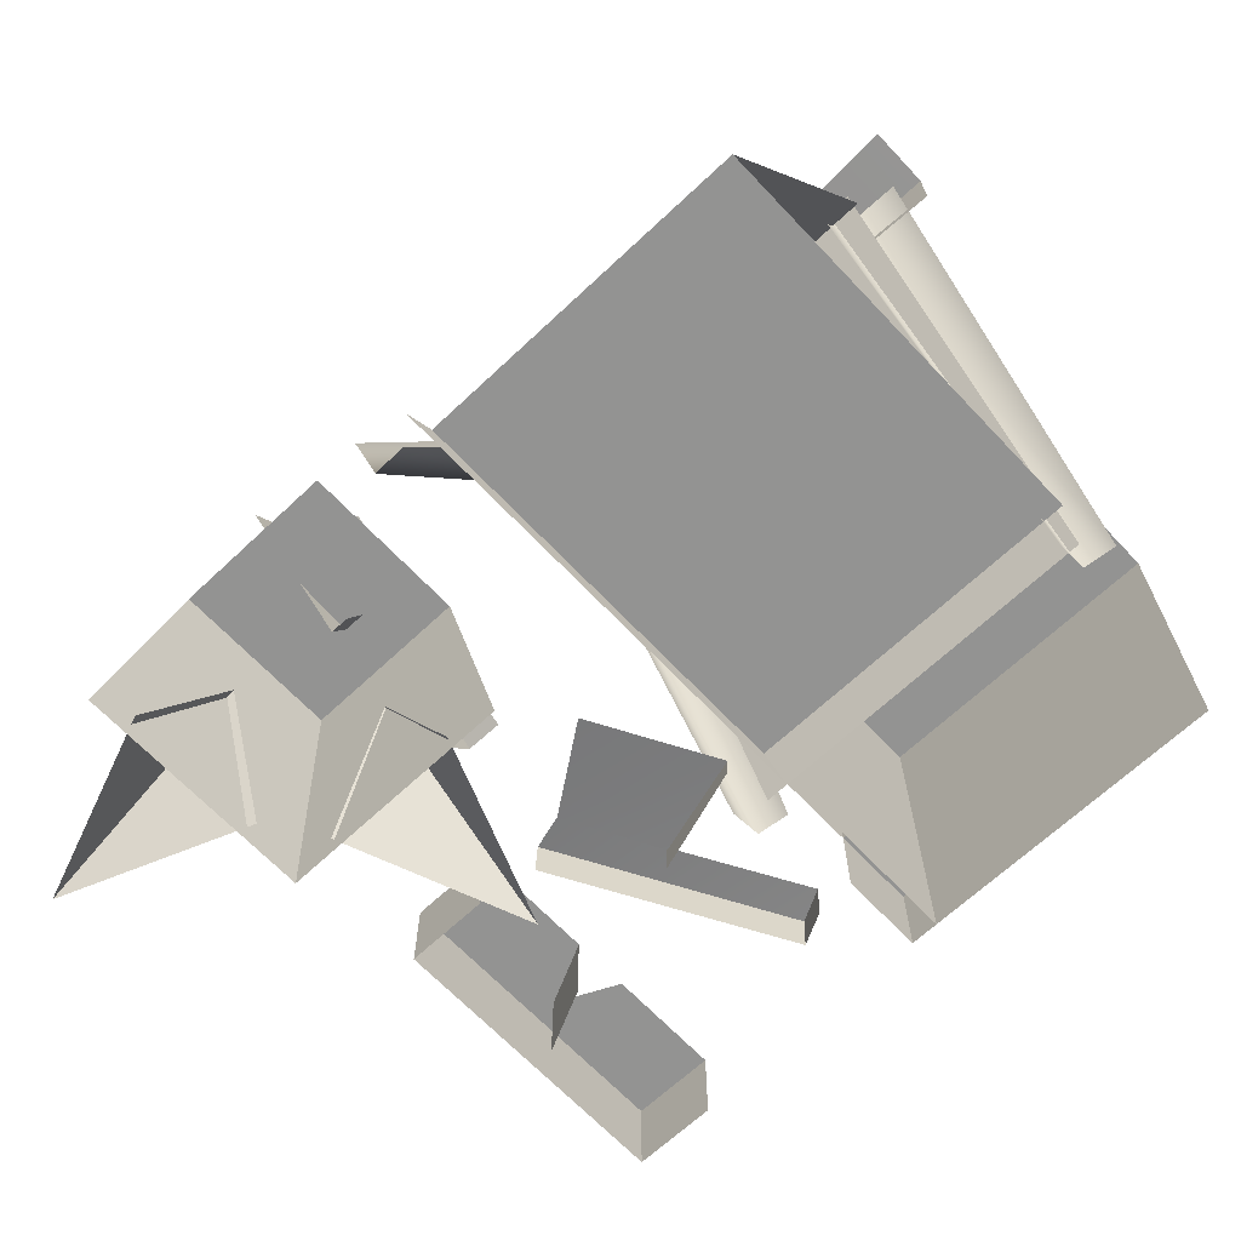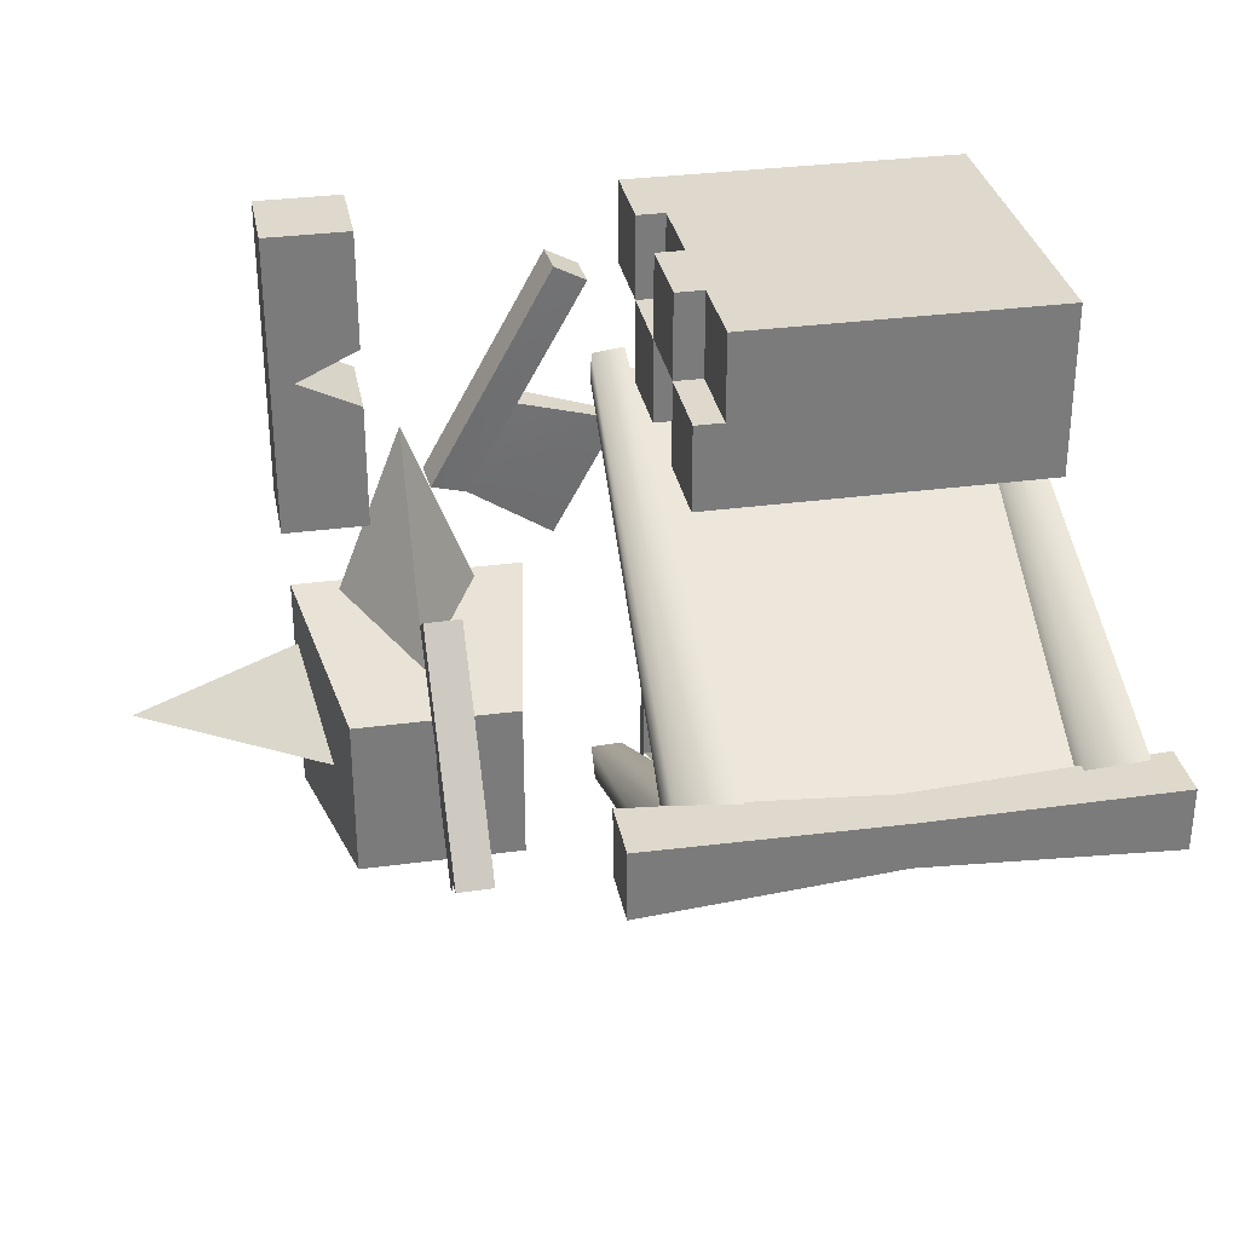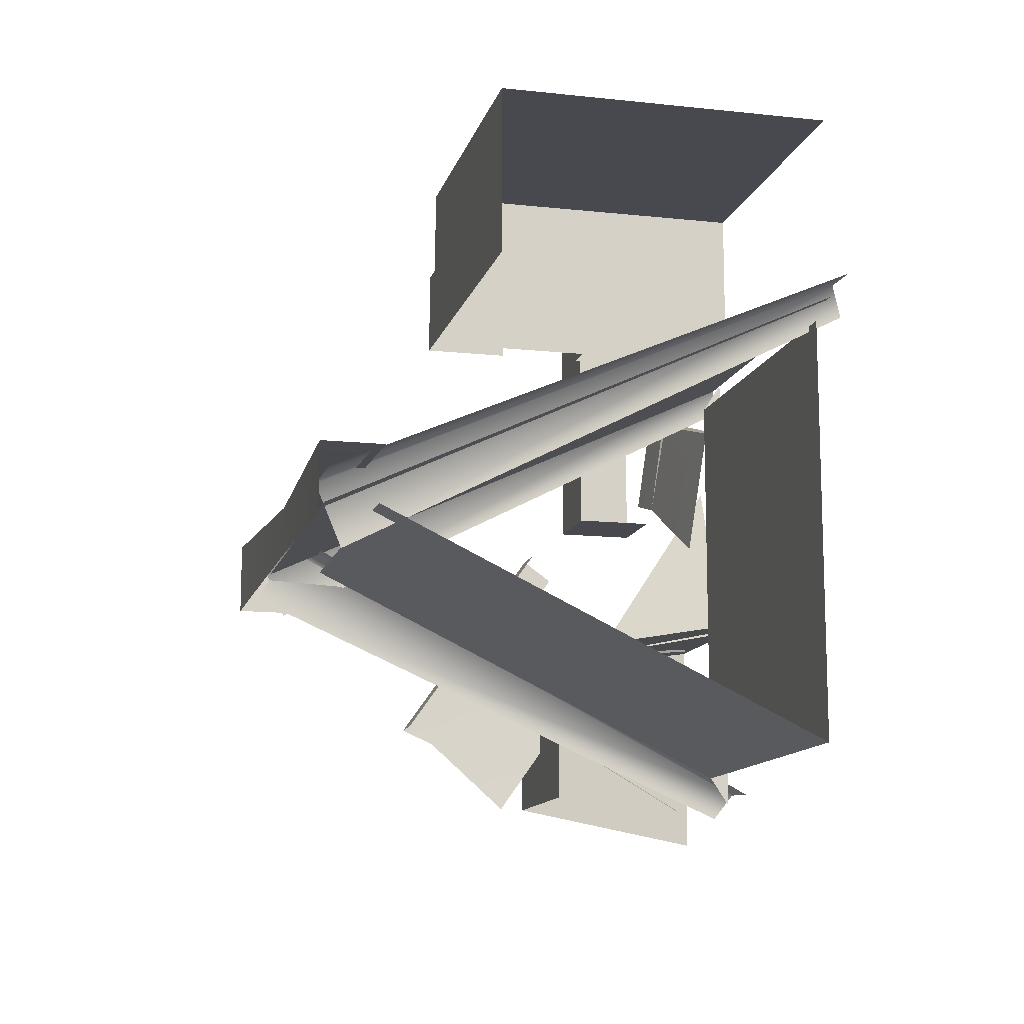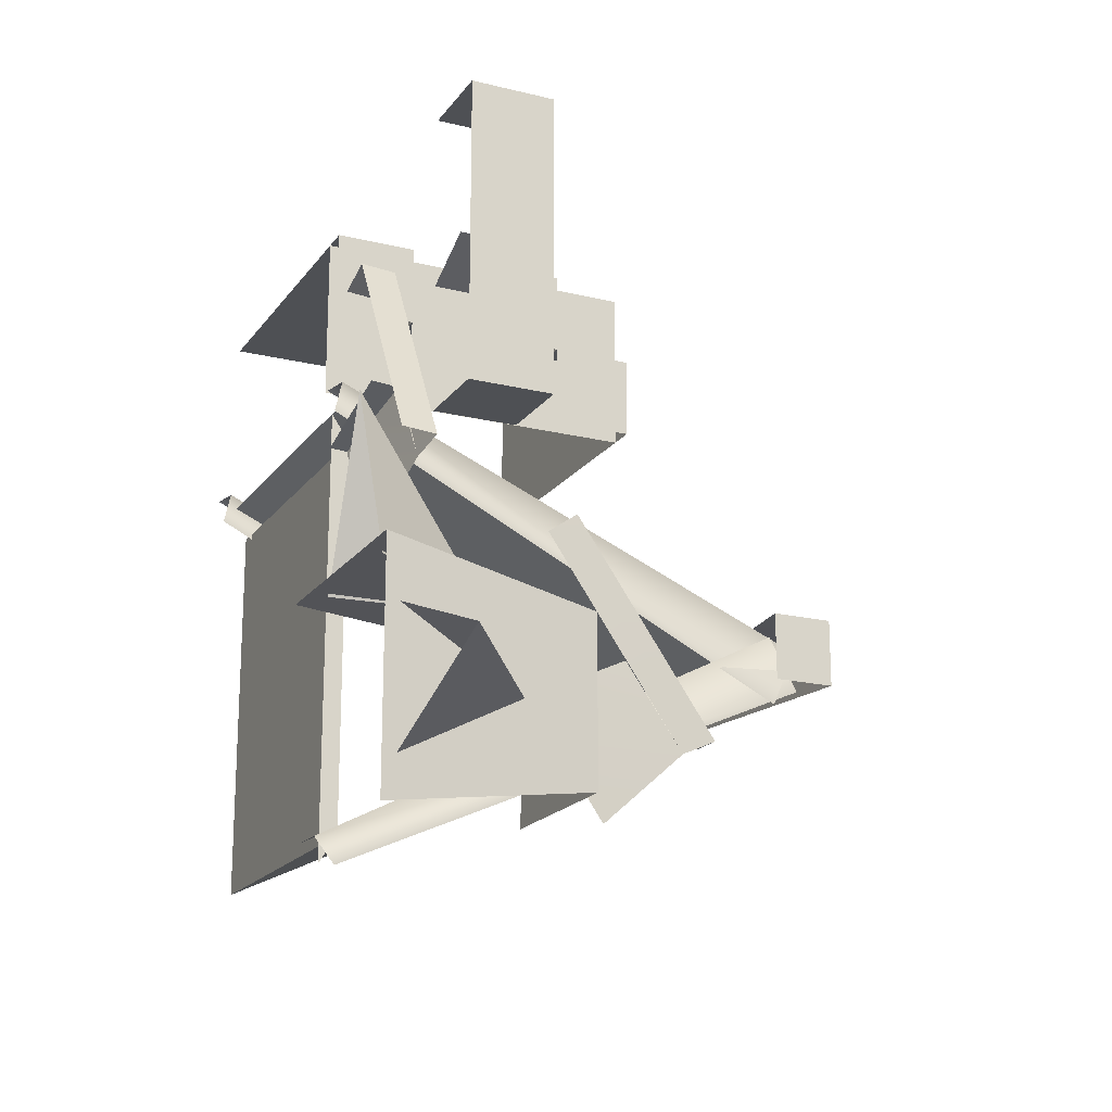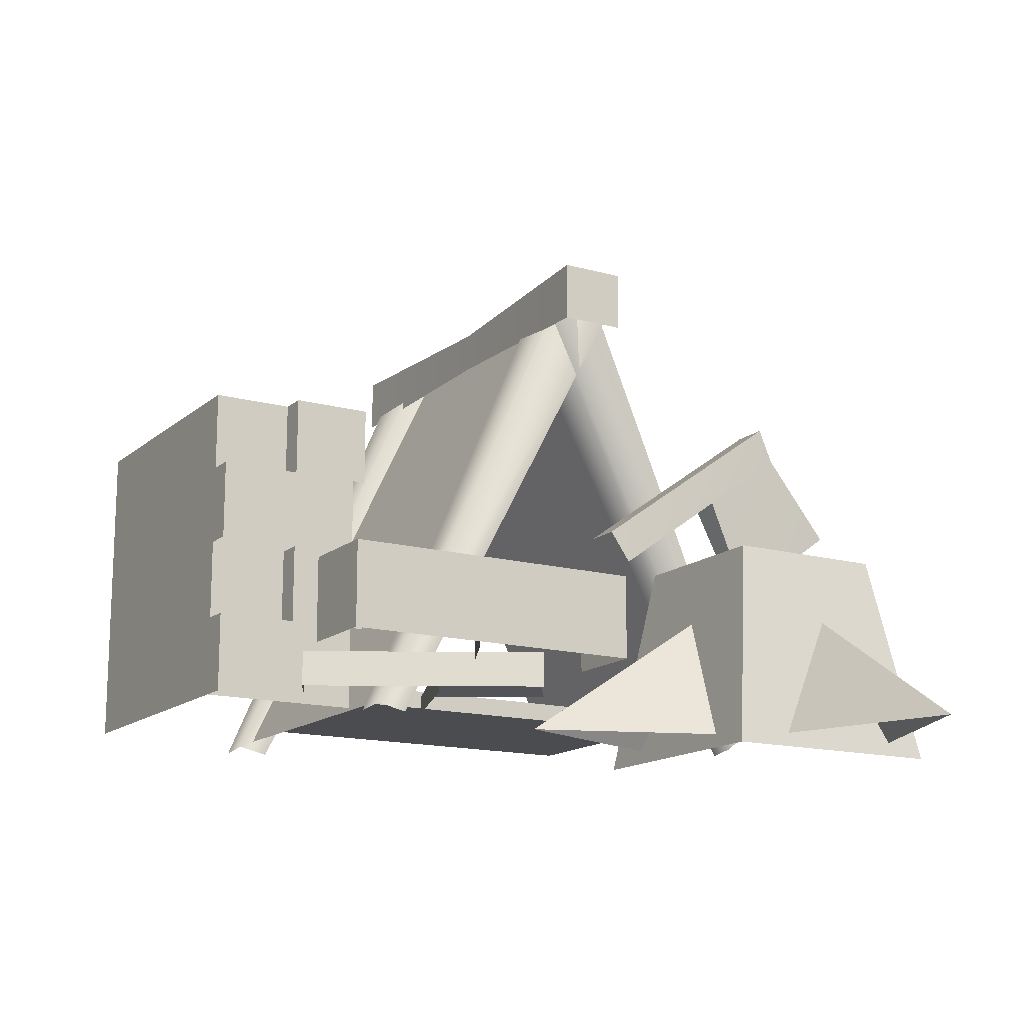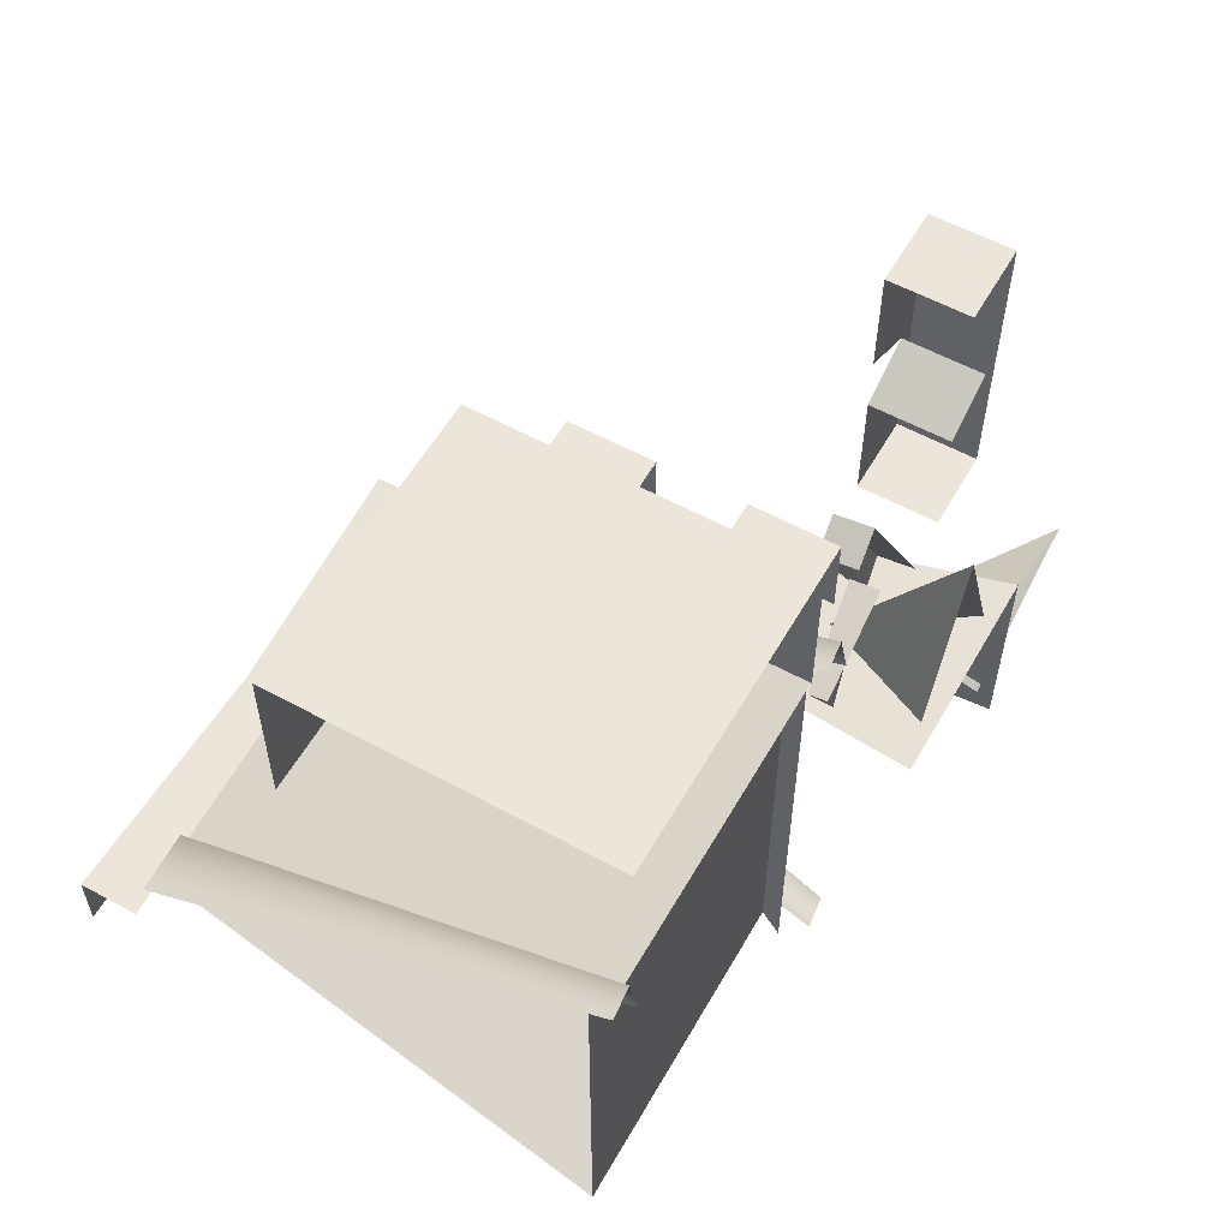
<metadata>
{"format":"obj","ext":"obj","renderer":"f3d","projection":"perspective","resolution":1024,"background":"white","views":[{"elev":-66.6,"azim":-136.7,"up":"+Y"},{"elev":31.9,"azim":169.2,"up":"+Z"},{"elev":-12.7,"azim":-104.0,"up":"+Z"},{"elev":-18.7,"azim":65.0,"up":"+Z"},{"elev":-14.9,"azim":59.3,"up":"+Y"},{"elev":57.3,"azim":-60.4,"up":"+Z"}]}
</metadata>
<code>
v  -1.84 0.102 0.685
v  -0.02 0.102 0.685
v  -0.02 0.102 -1.527
v  -1.836 0.102 -1.527
v  0.063 -0.06 0.935
v  0.241 -0.039 0.924
v  0.326 2.7 -0.297
v  -0.023 2.691 -0.292
v  0.241 -0.078 0.748
v  0.326 2.566 -0.617
v  -0.02 -0 0.839
v  -0.02 -0 -1.681
v  -0.051 -0.034 0.971
v  -0.051 1.766 0.971
v  -0.051 1.766 1.421
v  -0.051 -0.034 1.422
v  0.1 0.416 0.971
v  0.1 0.866 0.971
v  0.1 0.866 1.421
v  0.1 0.416 1.422
v  0.1 1.316 0.971
v  0.1 1.766 0.971
v  0.1 1.766 1.421
v  0.1 1.316 1.422
v  -0.051 0.866 0.971
v  -0.051 0.866 1.421
v  -0.051 0.416 1.422
v  -0.051 1.316 1.422
v  -0.051 -0.034 1.874
v  -0.051 1.766 1.874
v  -1.703 1.766 1.874
v  -1.703 -0.034 1.874
v  0.1 -0.034 1.424
v  0.1 0.416 1.874
v  0.1 -0.034 1.874
v  0.1 0.866 1.424
v  0.1 1.316 1.874
v  0.1 0.866 1.874
v  -0.051 0.416 1.874
v  -0.051 1.316 1.874
v  -0.051 0.866 1.874
v  1.923 -0 0.306
v  1.923 0.45 0.306
v  1.923 0.45 1.918
v  1.923 -0 1.918
v  1.473 -0 1.918
v  1.473 0.45 1.918
v  1.473 -0 0.306
v  1.473 0.45 0.306
v  1.473 0.45 1.294
v  1.801 0.45 1.138
v  1.473 0.45 0.981
v  1.473 -0 0.981
v  1.801 -0 1.138
v  0.063 -0.139 -1.607
v  0.241 -0.117 -1.597
v  0.326 2.548 -0.222
v  -0.023 2.539 -0.227
v  0.241 -0.004 -1.738
v  0.326 2.715 -0.527
v  -1.912 -0.06 0.935
v  -1.734 -0.039 0.924
v  -1.649 2.7 -0.297
v  -1.999 2.691 -0.292
v  -1.735 -0.078 0.748
v  -1.649 2.566 -0.617
v  -1.703 1.766 0.971
v  0.113 0.045 0.574
v  0.67 0.124 0.759
v  0.936 0.136 0.274
v  0.469 0.045 -0.067
v  0.682 -0.034 0.766
v  0.121 -0.056 0.578
v  0.293 0.148 1.425
v  0.467 0.166 1.522
v  1.126 0.166 0.336
v  1.142 -0.033 0.344
v  0.482 -0.033 1.53
v  0.308 -0.051 1.434
v  1.216 0.631 -1.021
v  1.205 1.056 -1.619
v  1.243 1.488 -1.226
v  1.244 1.168 -0.773
v  1.084 1.167 -0.771
v  1.115 0.63 -1.02
v  1.272 0.723 -0.152
v  1.251 1.671 -1.142
v  1.272 0.886 -0.036
v  1.051 1.67 -1.14
v  1.072 0.884 -0.034
v  0.766 0.803 -0.681
v  1.666 0.803 -0.681
v  1.666 0.803 -1.581
v  0.766 0.803 -1.581
v  0.574 -0.373 -0.49
v  1.857 -0.373 -0.49
v  1.857 -0.373 -1.773
v  1.228 -0.296 0.462
v  1.606 -0.296 -0.518
v  1.228 0.414 -0.624
v  0.85 -0.296 -0.518
v  2.779 -0.296 -1.183
v  1.799 -0.296 -1.561
v  1.693 0.414 -1.183
v  1.799 -0.296 -0.806
v  -2.118 2.756 -0.197
v  -0.761 2.729 -0.228
v  -0.761 2.729 -0.485
v  -2.118 2.756 -0.546
v  0.596 2.781 -0.171
v  0.596 2.781 -0.551
v  -2.118 2.436 -0.197
v  -0.761 2.492 -0.228
v  0.596 2.432 -0.171
v  0.596 2.432 -0.551
v  -1.789 -0 0.839
v  0.101 -0 0.839
v  0.101 2.677 -0.421
v  -1.789 2.677 -0.421
v  -0.02 2.413 -0.421
v  -1.833 2.413 -0.421
f 1 2 3
f 3 4 1
f 5 6 7
f 7 8 5
f 6 9 10
f 10 7 6
f 11 12 3
f 3 2 11
f 13 14 15
f 15 16 13
f 17 18 19
f 19 20 17
f 21 22 23
f 23 24 21
f 25 26 19
f 19 18 25
f 26 27 20
f 20 19 26
f 14 15 23
f 23 22 14
f 15 28 24
f 24 23 15
f 29 30 31
f 31 32 29
f 16 15 30
f 30 29 16
f 33 20 34
f 34 35 33
f 36 24 37
f 37 38 36
f 27 39 34
f 34 20 27
f 39 29 35
f 35 34 39
f 28 40 37
f 37 24 28
f 40 41 38
f 38 37 40
f 42 43 44
f 44 45 42
f 46 45 44
f 44 47 46
f 48 49 43
f 43 42 48
f 50 47 44
f 51 50 44
f 51 44 43
f 51 43 49
f 51 49 52
f 53 54 51
f 51 52 53
f 55 56 57
f 57 58 55
f 56 59 60
f 60 57 56
f 61 62 63
f 63 64 61
f 62 65 66
f 66 63 62
f 14 67 31
f 31 30 14
f 68 69 70
f 70 71 68
f 72 69 68
f 68 73 72
f 74 75 76
f 76 70 74
f 77 76 75
f 75 78 77
f 78 75 74
f 74 79 78
f 80 81 82
f 82 83 80
f 83 84 85
f 85 80 83
f 86 82 87
f 87 88 86
f 87 89 90
f 90 88 87
f 91 92 93
f 93 94 91
f 95 96 92
f 92 91 95
f 96 97 93
f 93 92 96
f 98 99 100
f 101 98 100
f 102 103 104
f 105 102 104
f 106 107 108
f 108 109 106
f 107 110 111
f 111 108 107
f 112 113 107
f 107 106 112
f 113 114 110
f 110 107 113
f 114 115 111
f 111 110 114
f 116 117 118
f 118 119 116
f 3 120 121
f 121 4 3

</code>
